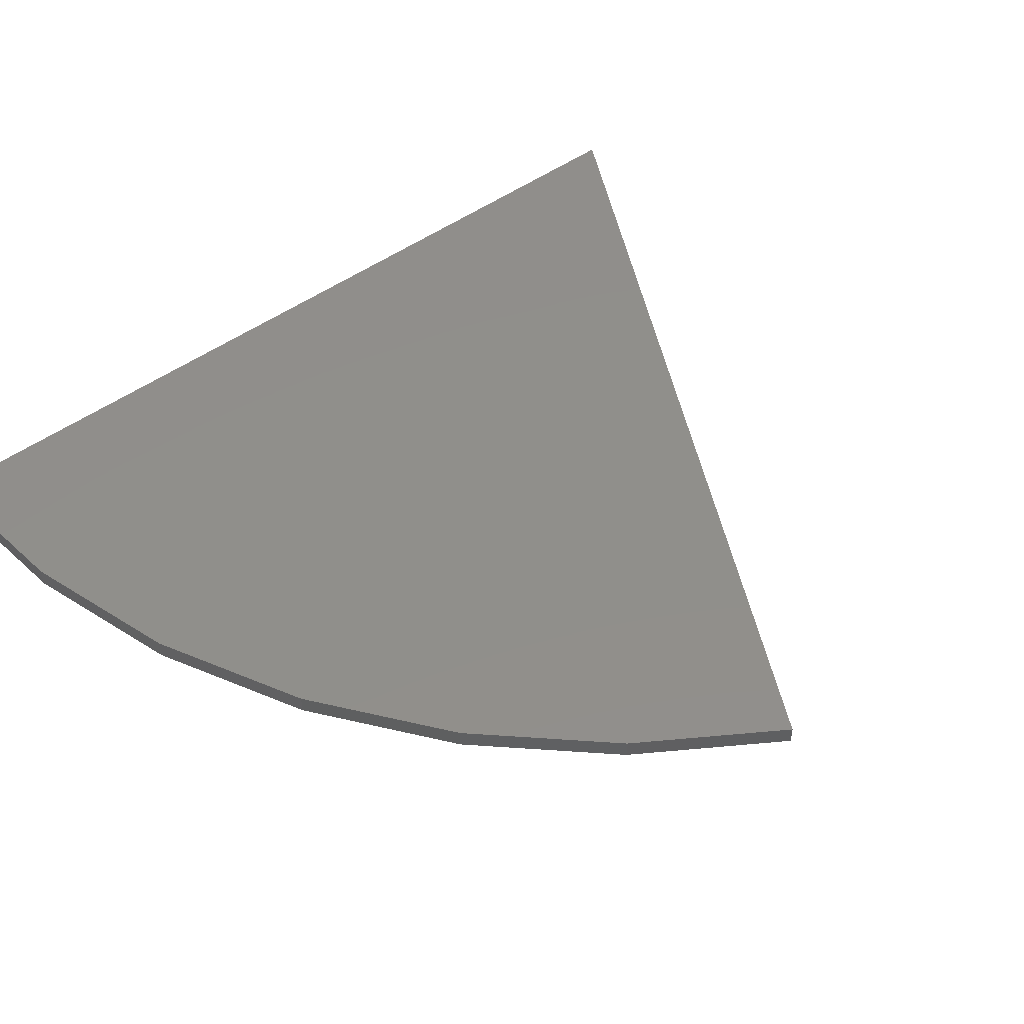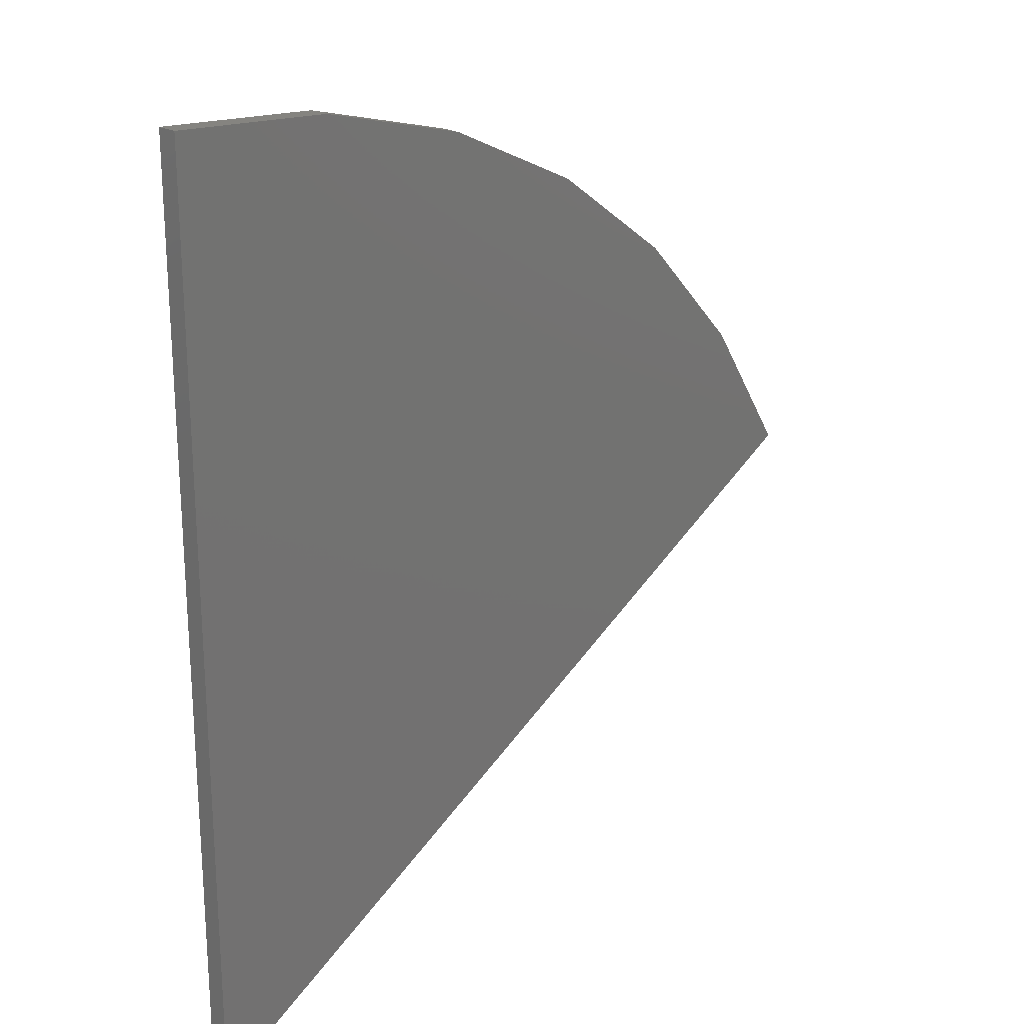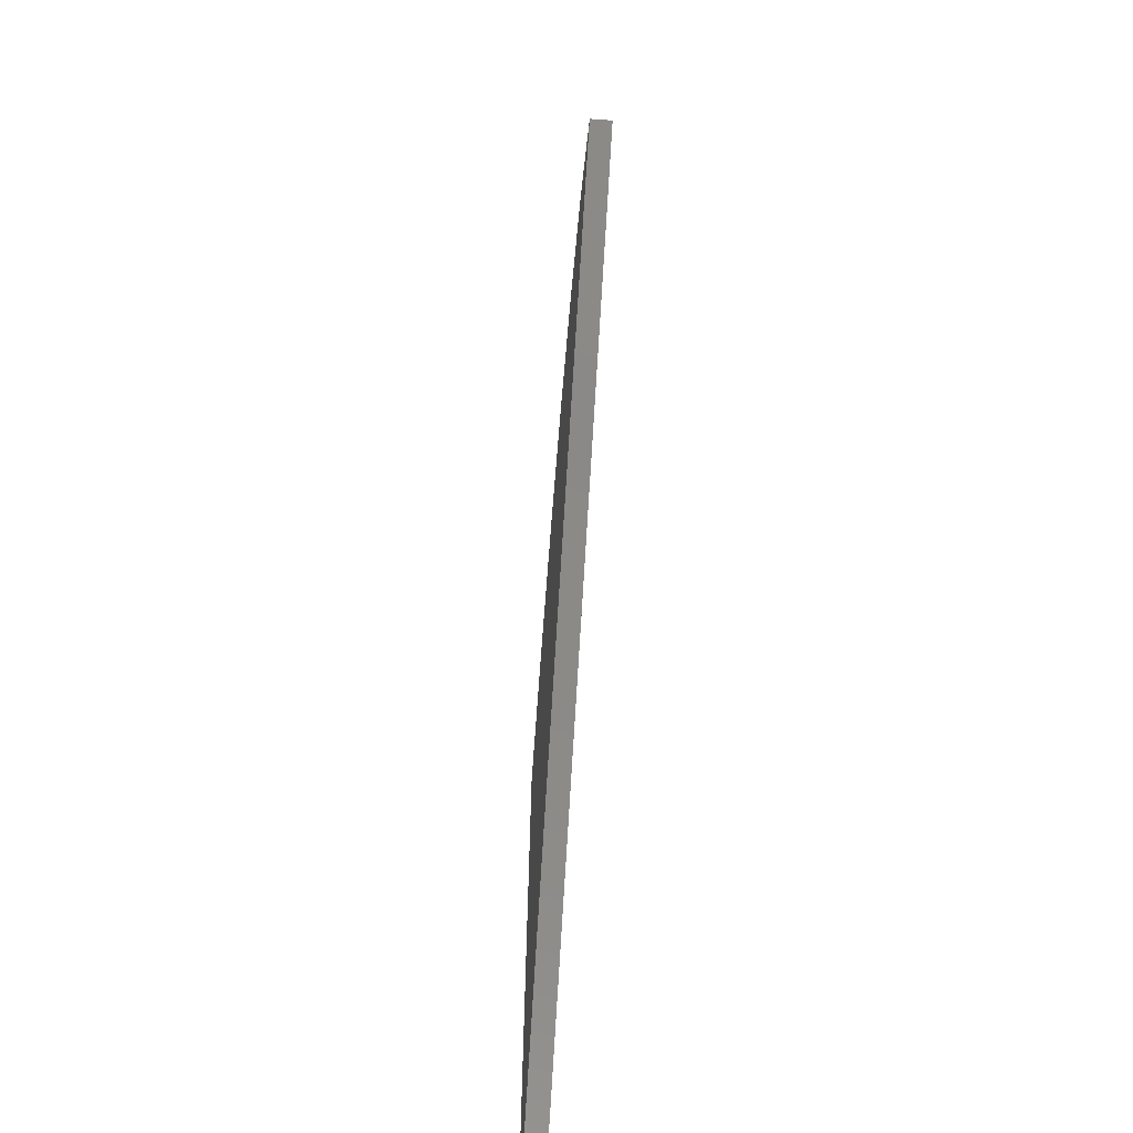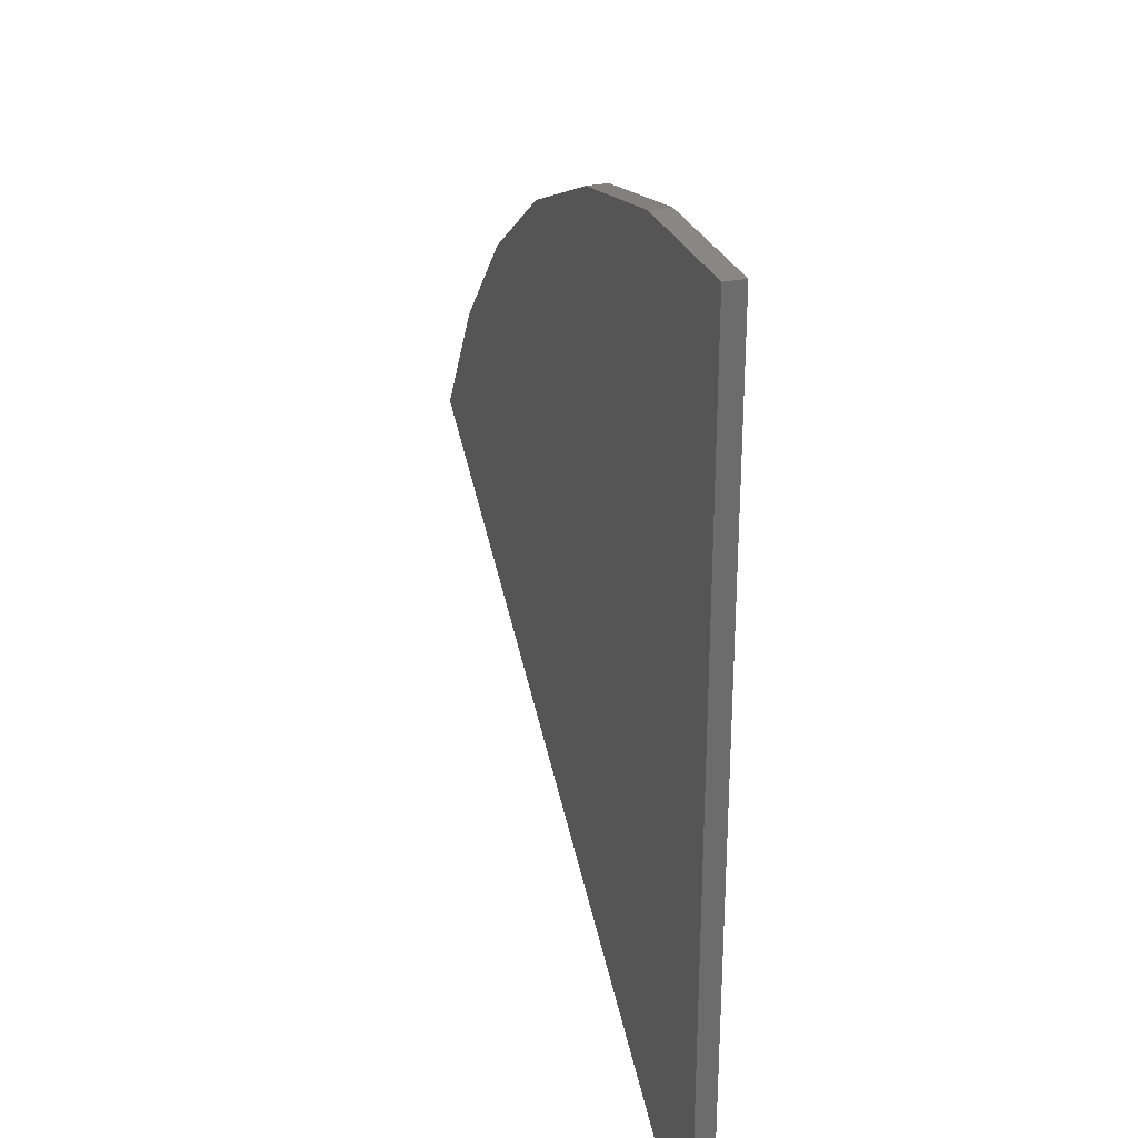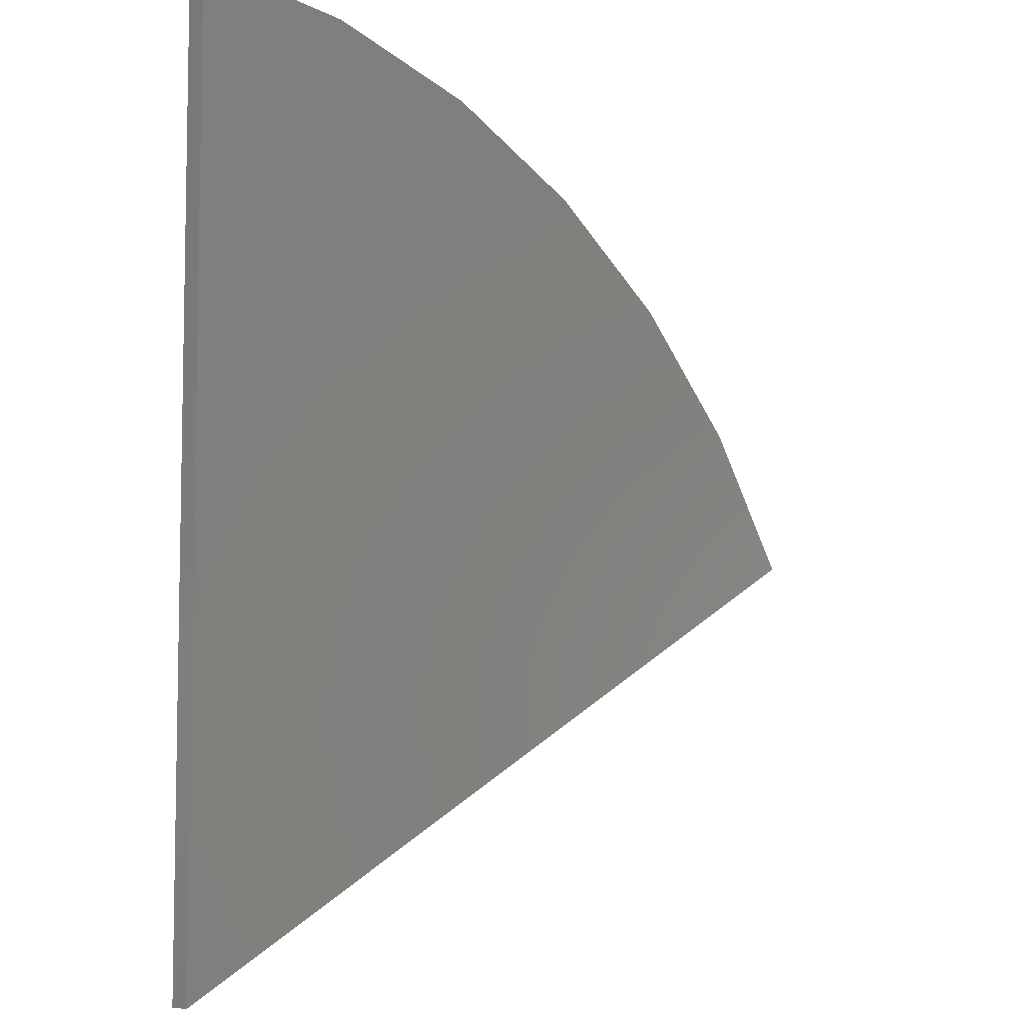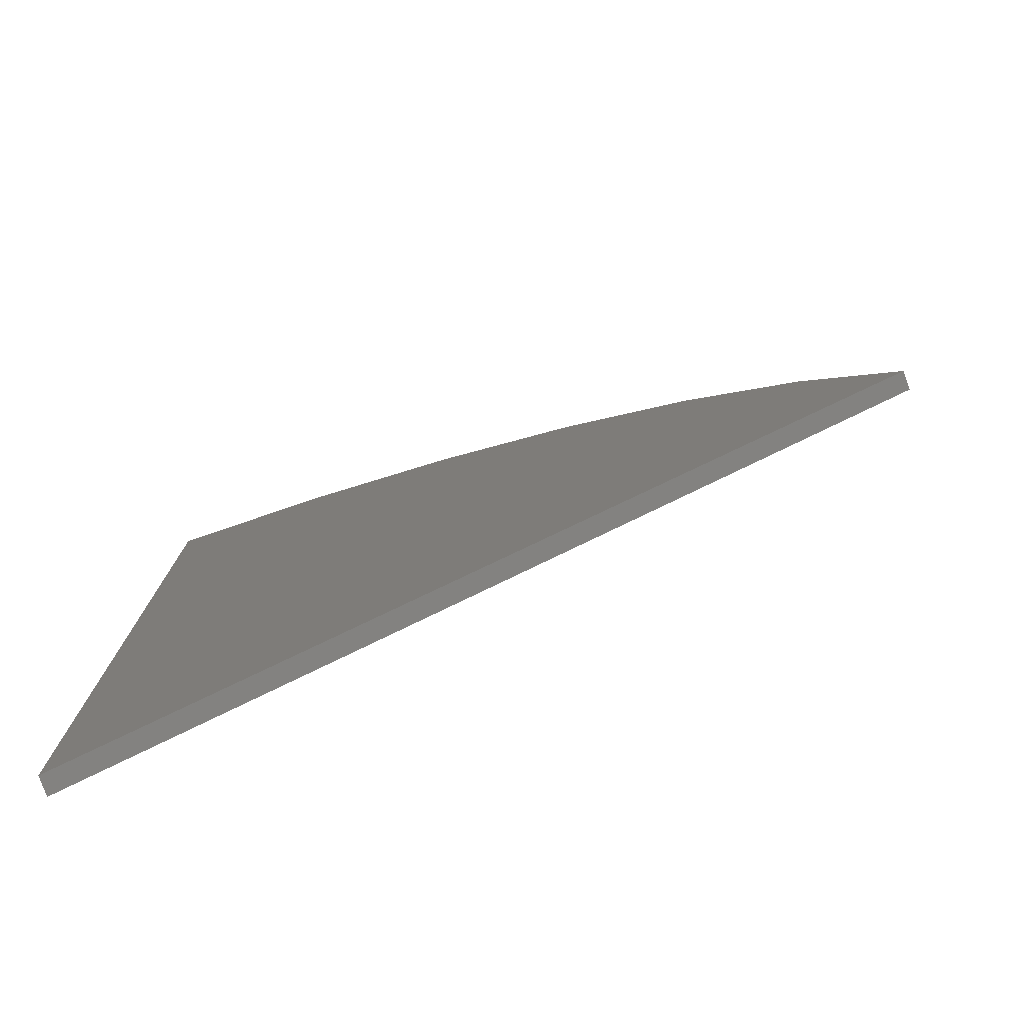
<metadata>
{"format":"stl","ext":"stl","renderer":"f3d","projection":"perspective","resolution":1024,"background":"white","views":[{"elev":48.5,"azim":51.0,"up":"+Y"},{"elev":22.9,"azim":-46.9,"up":"+Z"},{"elev":-71.4,"azim":85.9,"up":"+Z"},{"elev":30.7,"azim":-106.1,"up":"+Z"},{"elev":-6.9,"azim":-46.0,"up":"+Z"},{"elev":-78.7,"azim":19.6,"up":"+Z"}]}
</metadata>
<code>
# stl→obj: 23 verts, 42 faces
v 0.06215 0.00148 0.03288
v 0.06215 2.013e-18 0.03288
v 0.05692 1.844e-18 0.03011
v 0 0 0
v 0 0.00148 -9.064e-20
v 0 0.00148 0.07031
v 0 3.943e-18 0.06439
v 0 4.305e-18 0.07031
v 0.05058 2.44e-18 0.03985
v 0.04259 2.957e-18 0.04829
v 0.03322 3.378e-18 0.05516
v 0.02277 3.688e-18 0.06023
v 0.01157 3.879e-18 0.06334
v 0.05523 2.665e-18 0.04352
v 0.04651 3.229e-18 0.05273
v 0.03628 3.688e-18 0.06023
v 0.02486 4.027e-18 0.06577
v 0.01264 4.235e-18 0.06917
v 0.05523 0.00148 0.04352
v 0.04651 0.00148 0.05273
v 0.03628 0.00148 0.06023
v 0.02486 0.00148 0.06577
v 0.01264 0.00148 0.06917
f 1 2 3
f 1 3 4
f 1 4 5
f 6 5 4
f 6 4 7
f 6 7 8
f 4 3 9
f 4 9 10
f 4 10 11
f 4 11 12
f 4 12 13
f 4 13 7
f 14 9 2
f 9 3 2
f 10 9 14
f 15 10 14
f 15 11 10
f 11 15 16
f 12 11 16
f 13 12 16
f 17 13 16
f 7 13 17
f 7 17 18
f 7 18 8
f 2 1 14
f 14 1 19
f 14 19 15
f 15 19 20
f 15 20 16
f 16 20 21
f 16 21 17
f 17 21 22
f 17 22 18
f 18 22 23
f 18 23 8
f 8 23 6
f 5 6 23
f 5 23 22
f 5 22 21
f 5 21 20
f 5 20 19
f 5 19 1

</code>
